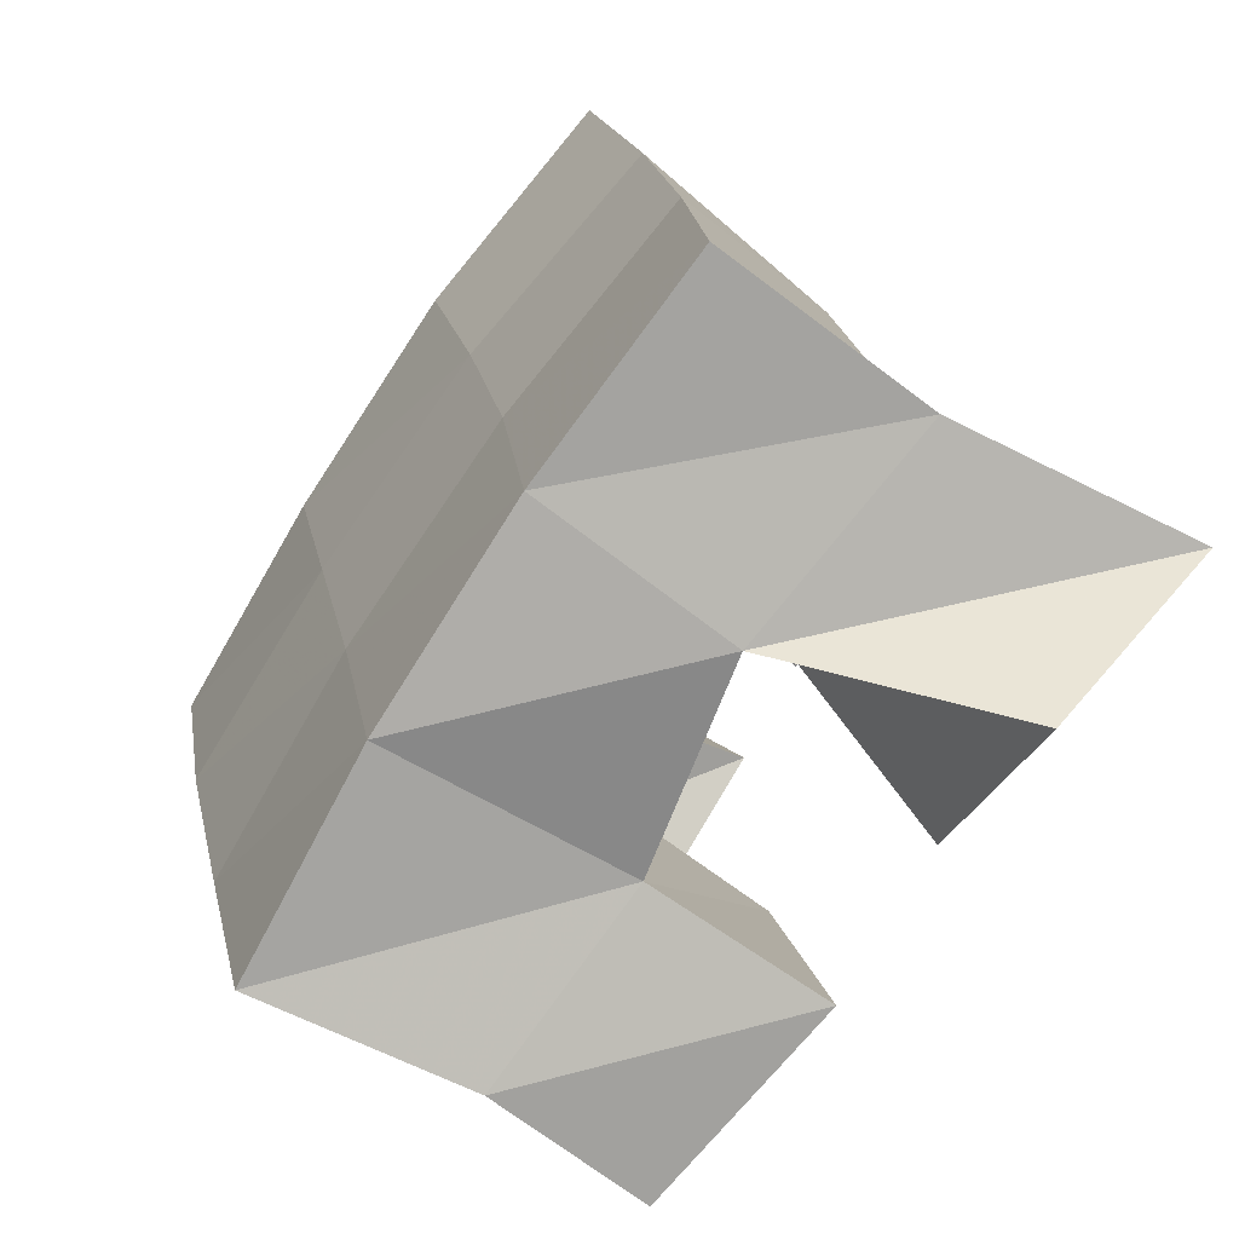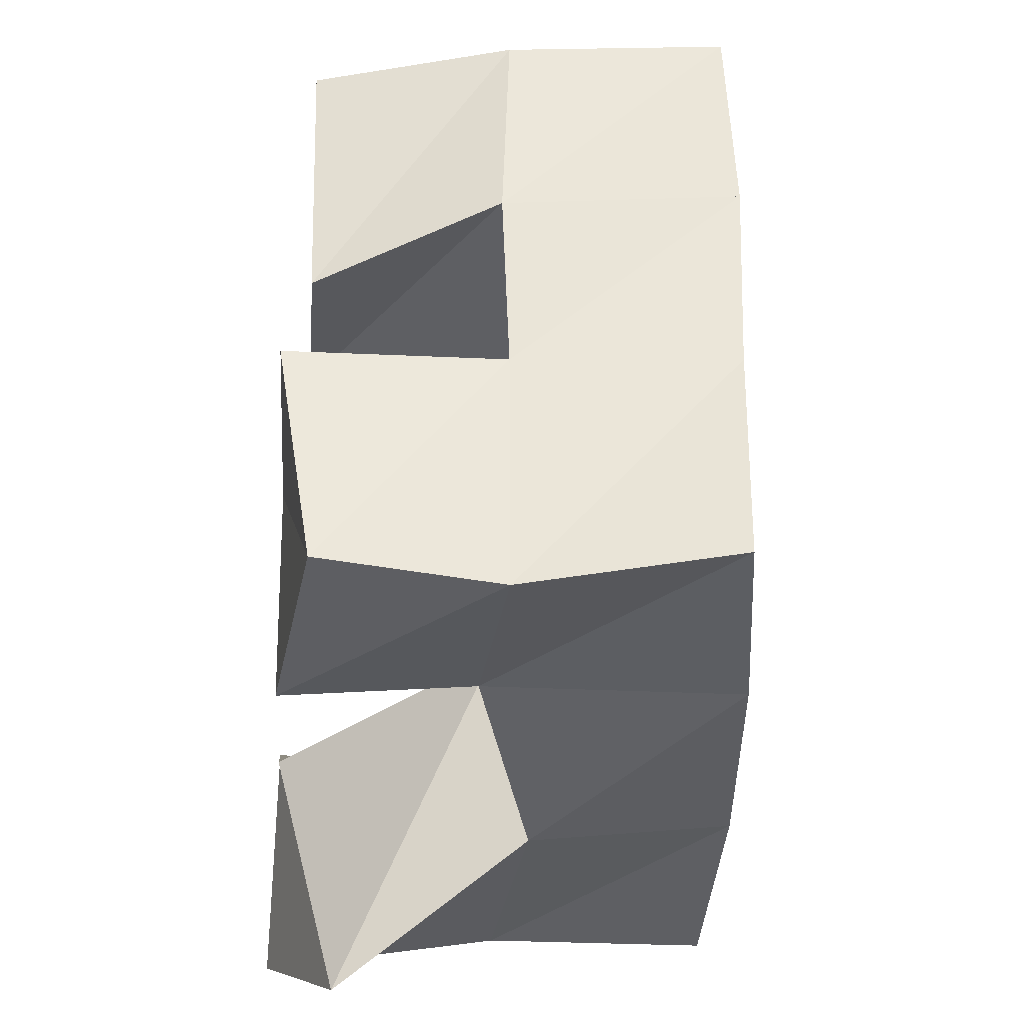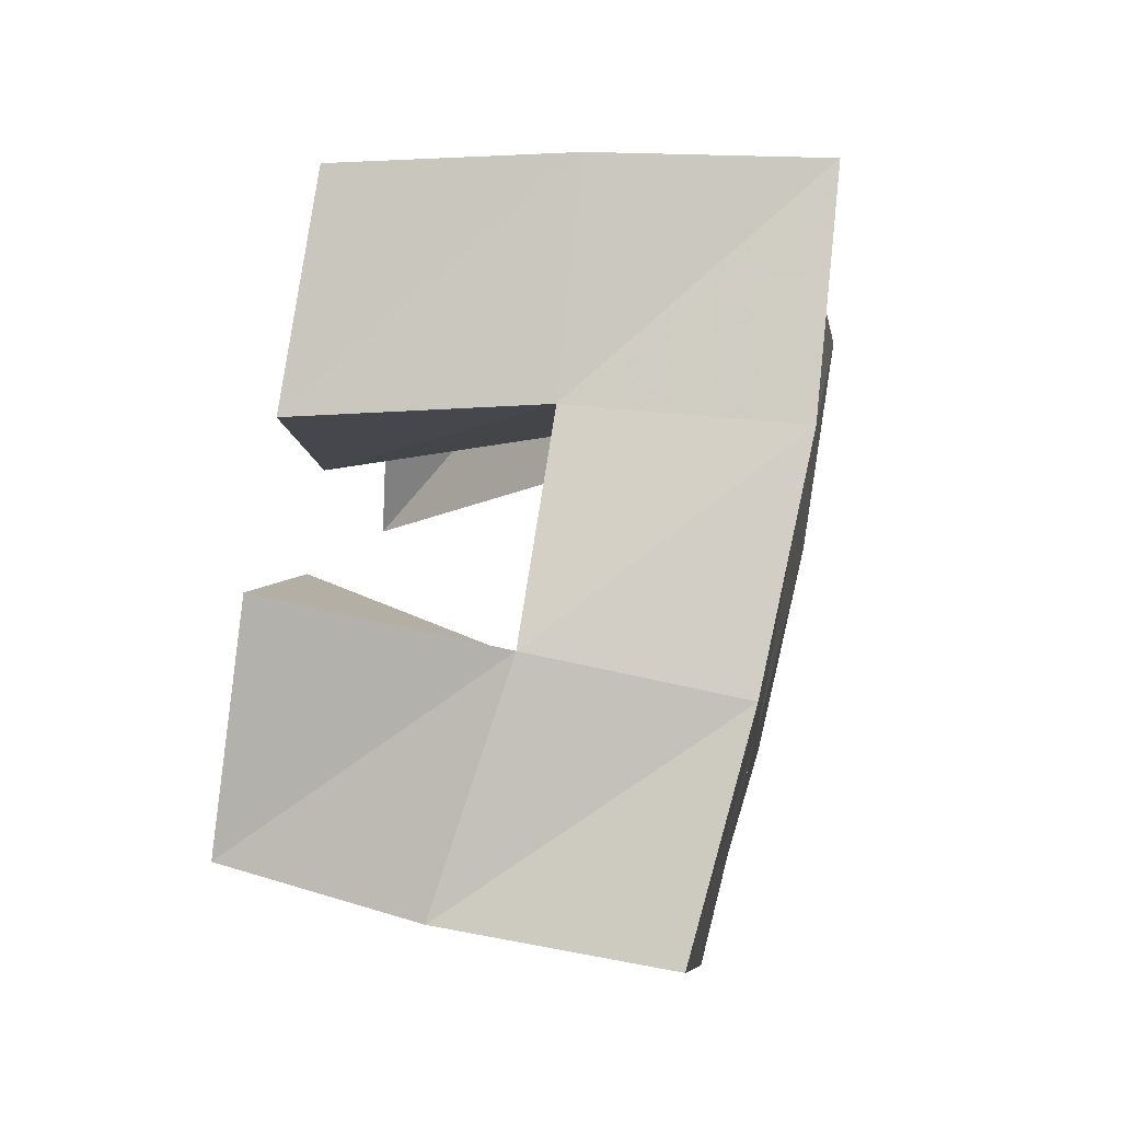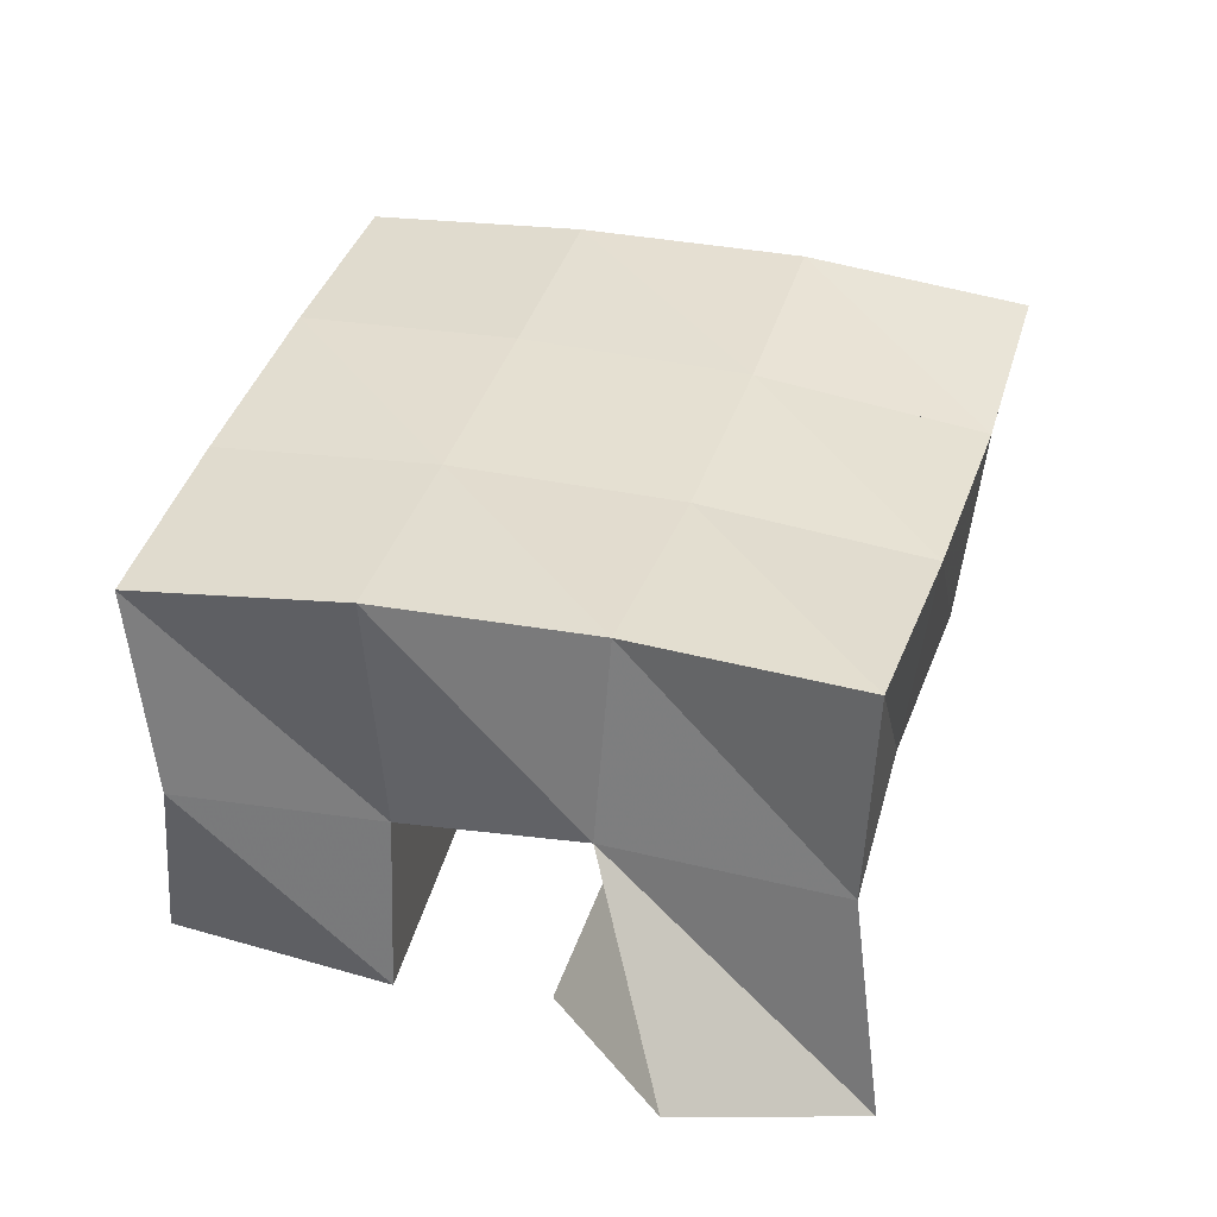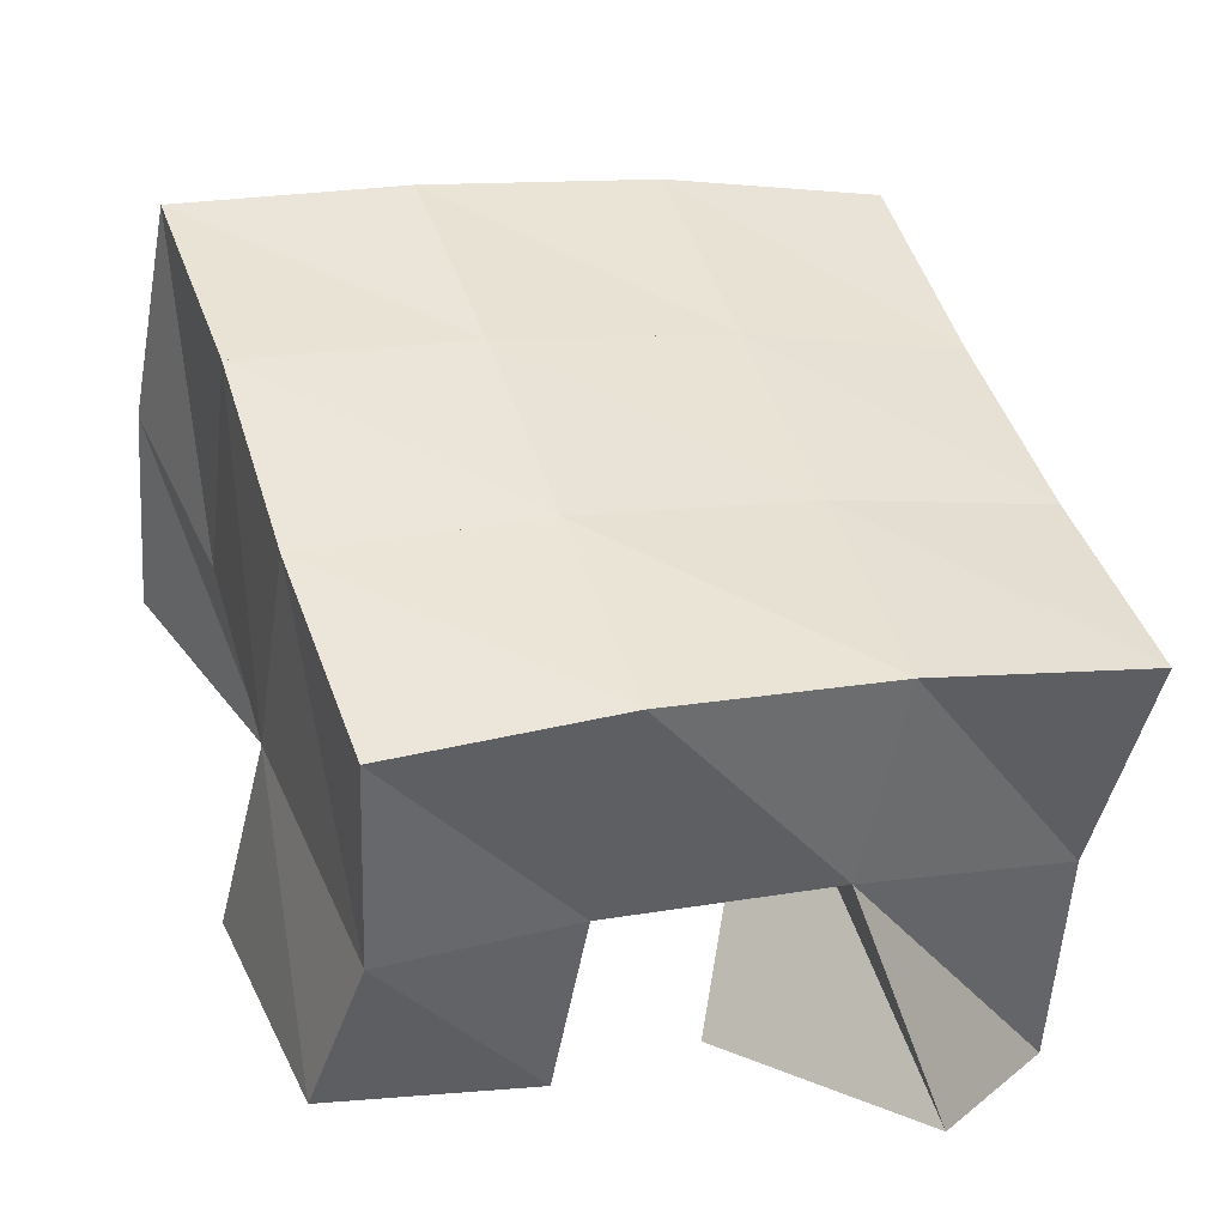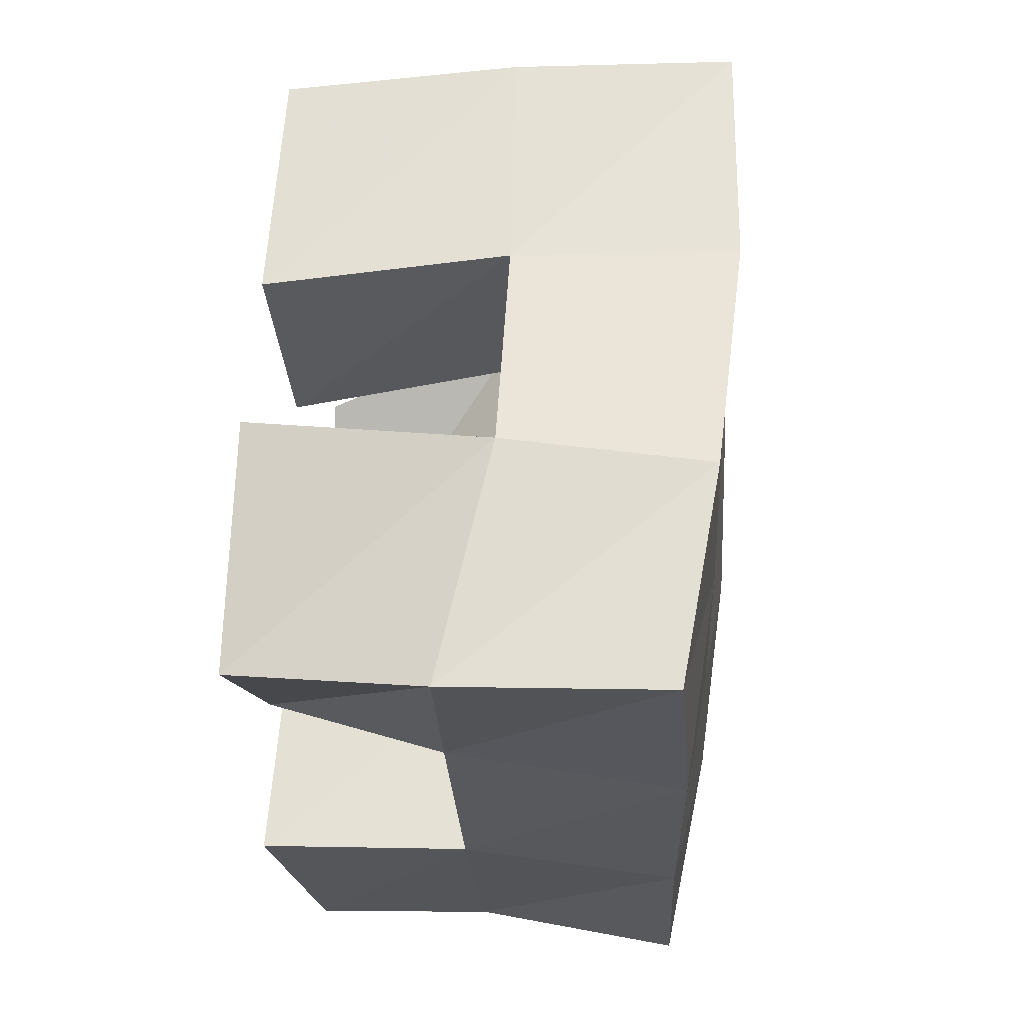
<metadata>
{"format":"obj","ext":"obj","renderer":"f3d","projection":"perspective","resolution":1024,"background":"white","views":[{"elev":-57.1,"azim":-127.3,"up":"+Z"},{"elev":-58.4,"azim":86.1,"up":"+Z"},{"elev":64.9,"azim":100.6,"up":"+Z"},{"elev":38.5,"azim":-145.9,"up":"+Y"},{"elev":-47.1,"azim":167.1,"up":"+Z"},{"elev":42.7,"azim":95.1,"up":"+Z"}]}
</metadata>
<code>
v 1.559 0.1 0.002995
v 1.569 0.1527 0.006066
v 1.587 0.1167 -0.03353
v 1.616 0.1581 -0.0139
v 1.6 0.1 0.03312
v 1.586 0.1484 0.05228
v 1.63 0.1025 -0.008738
v 1.63 0.1491 0.0374
v 1.681 0.1025 0.07389
v 1.69 0.1519 0.07054
v 1.719 0.1035 0.04777
v 1.737 0.1442 0.05623
v 1.706 0.1 0.1183
v 1.709 0.1527 0.1212
v 1.749 0.101 0.08922
v 1.757 0.1444 0.09746
v 1.613 0.1016 0.09002
v 1.601 0.1437 0.1031
v 1.662 0.1029 0.08568
v 1.645 0.15 0.086
v 1.629 0.1 0.149
v 1.619 0.1487 0.1509
v 1.674 0.1 0.1294
v 1.663 0.1516 0.1322
v 1.66 0.1026 -0.02476
v 1.662 0.1445 -0.01982
v 1.705 0.1094 -0.04182
v 1.702 0.1484 -0.04208
v 1.679 0.1 0.02292
v 1.677 0.1508 0.02499
v 1.724 0.1 0.005407
v 1.724 0.1467 0.00865
v 1.568 0.2022 0.008741
v 1.617 0.2033 -0.006158
v 1.582 0.1966 0.05617
v 1.63 0.2001 0.04088
v 1.595 0.1944 0.103
v 1.644 0.1996 0.08747
v 1.611 0.1963 0.1498
v 1.66 0.2002 0.1343
v 1.665 0.2006 -0.0218
v 1.679 0.1994 0.02456
v 1.694 0.1992 0.07151
v 1.71 0.1981 0.1188
v 1.711 0.1948 -0.03904
v 1.727 0.1946 0.007971
v 1.742 0.1958 0.05577
v 1.759 0.1933 0.1032
f 1 2 4
f 3 1 4
f 2 6 8
f 4 2 8
f 6 5 7
f 8 6 7
f 5 1 3
f 7 5 3
f 8 7 3
f 4 8 3
f 2 1 5
f 6 2 5
f 9 10 12
f 11 9 12
f 10 14 16
f 12 10 16
f 14 13 15
f 16 14 15
f 13 9 11
f 15 13 11
f 16 15 11
f 12 16 11
f 10 9 13
f 14 10 13
f 17 18 20
f 19 17 20
f 18 22 24
f 20 18 24
f 22 21 23
f 24 22 23
f 21 17 19
f 23 21 19
f 24 23 19
f 20 24 19
f 18 17 21
f 22 18 21
f 25 26 28
f 27 25 28
f 26 30 32
f 28 26 32
f 30 29 31
f 32 30 31
f 29 25 27
f 31 29 27
f 32 31 27
f 28 32 27
f 26 25 29
f 30 26 29
f 2 33 34
f 4 2 34
f 33 35 36
f 34 33 36
f 35 6 8
f 36 35 8
f 6 2 4
f 8 6 4
f 36 8 4
f 34 36 4
f 33 2 6
f 35 33 6
f 6 35 36
f 8 6 36
f 35 37 38
f 36 35 38
f 37 18 20
f 38 37 20
f 18 6 8
f 20 18 8
f 38 20 8
f 36 38 8
f 35 6 18
f 37 35 18
f 18 37 38
f 20 18 38
f 37 39 40
f 38 37 40
f 39 22 24
f 40 39 24
f 22 18 20
f 24 22 20
f 40 24 20
f 38 40 20
f 37 18 22
f 39 37 22
f 4 34 41
f 26 4 41
f 34 36 42
f 41 34 42
f 36 8 30
f 42 36 30
f 8 4 26
f 30 8 26
f 42 30 26
f 41 42 26
f 34 4 8
f 36 34 8
f 8 36 42
f 30 8 42
f 36 38 43
f 42 36 43
f 38 20 10
f 43 38 10
f 20 8 30
f 10 20 30
f 43 10 30
f 42 43 30
f 36 8 20
f 38 36 20
f 20 38 43
f 10 20 43
f 38 40 44
f 43 38 44
f 40 24 14
f 44 40 14
f 24 20 10
f 14 24 10
f 44 14 10
f 43 44 10
f 38 20 24
f 40 38 24
f 26 41 45
f 28 26 45
f 41 42 46
f 45 41 46
f 42 30 32
f 46 42 32
f 30 26 28
f 32 30 28
f 46 32 28
f 45 46 28
f 41 26 30
f 42 41 30
f 30 42 46
f 32 30 46
f 42 43 47
f 46 42 47
f 43 10 12
f 47 43 12
f 10 30 32
f 12 10 32
f 47 12 32
f 46 47 32
f 42 30 10
f 43 42 10
f 10 43 47
f 12 10 47
f 43 44 48
f 47 43 48
f 44 14 16
f 48 44 16
f 14 10 12
f 16 14 12
f 48 16 12
f 47 48 12
f 43 10 14
f 44 43 14

</code>
